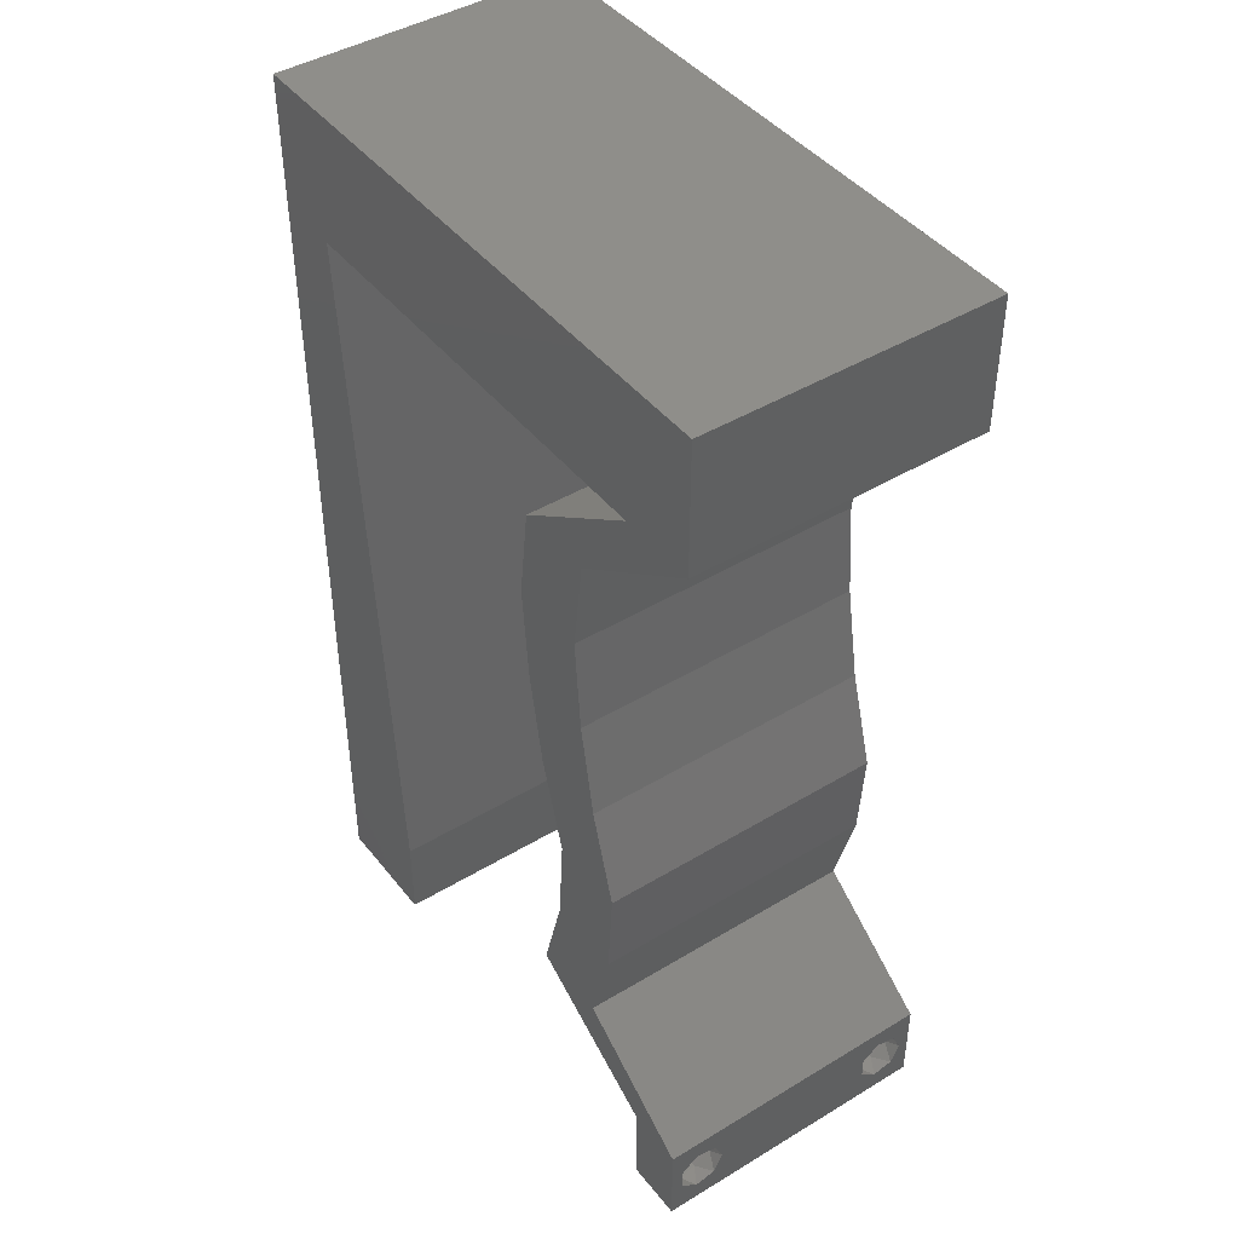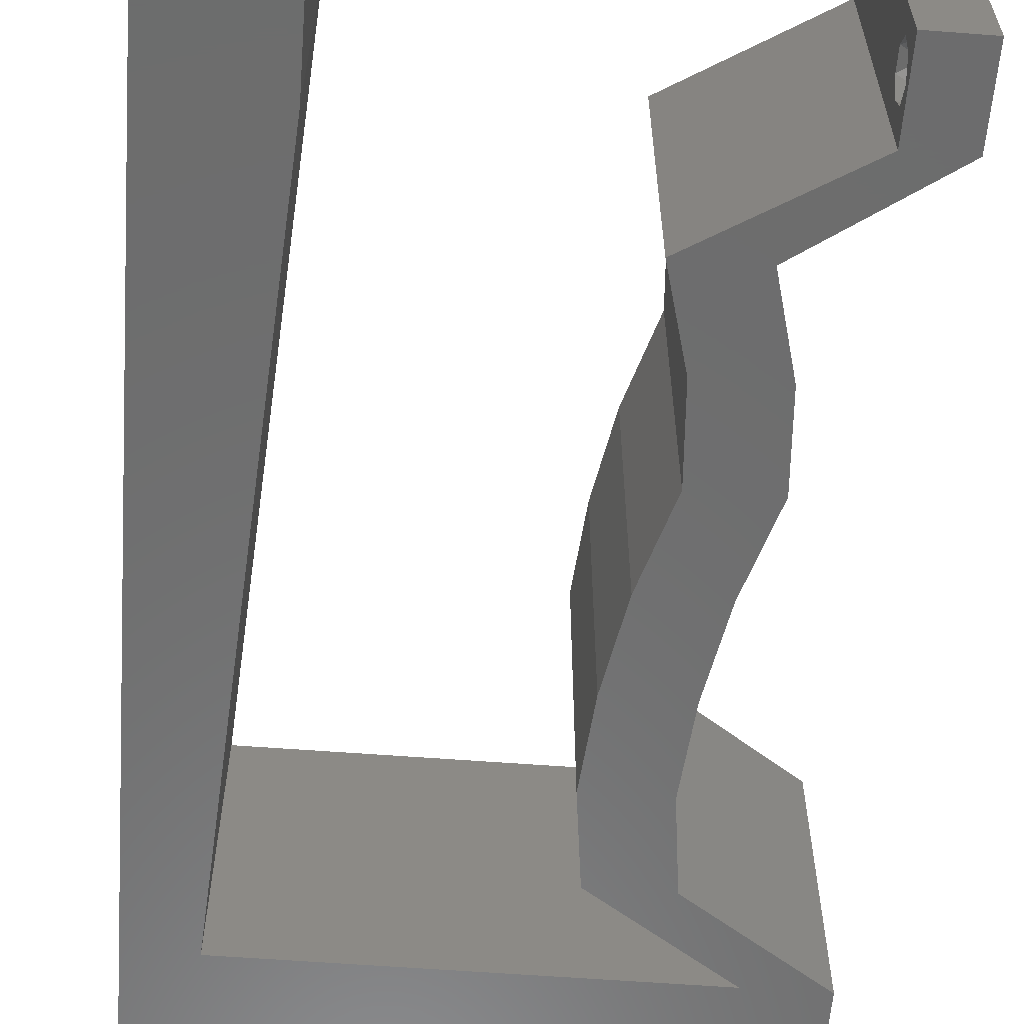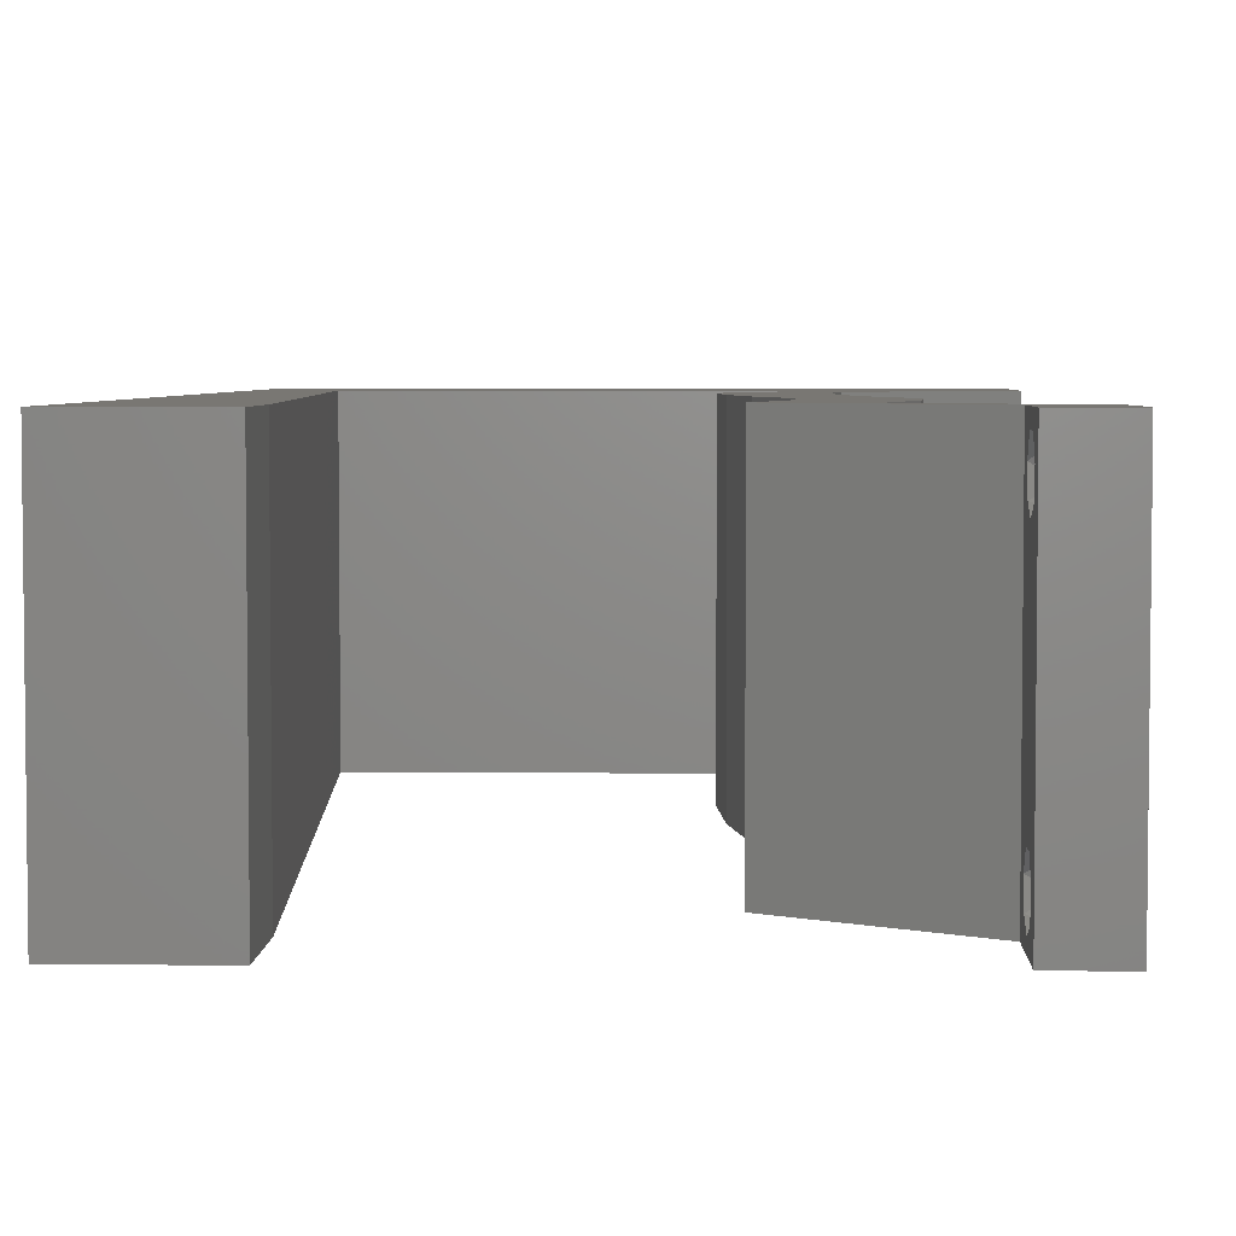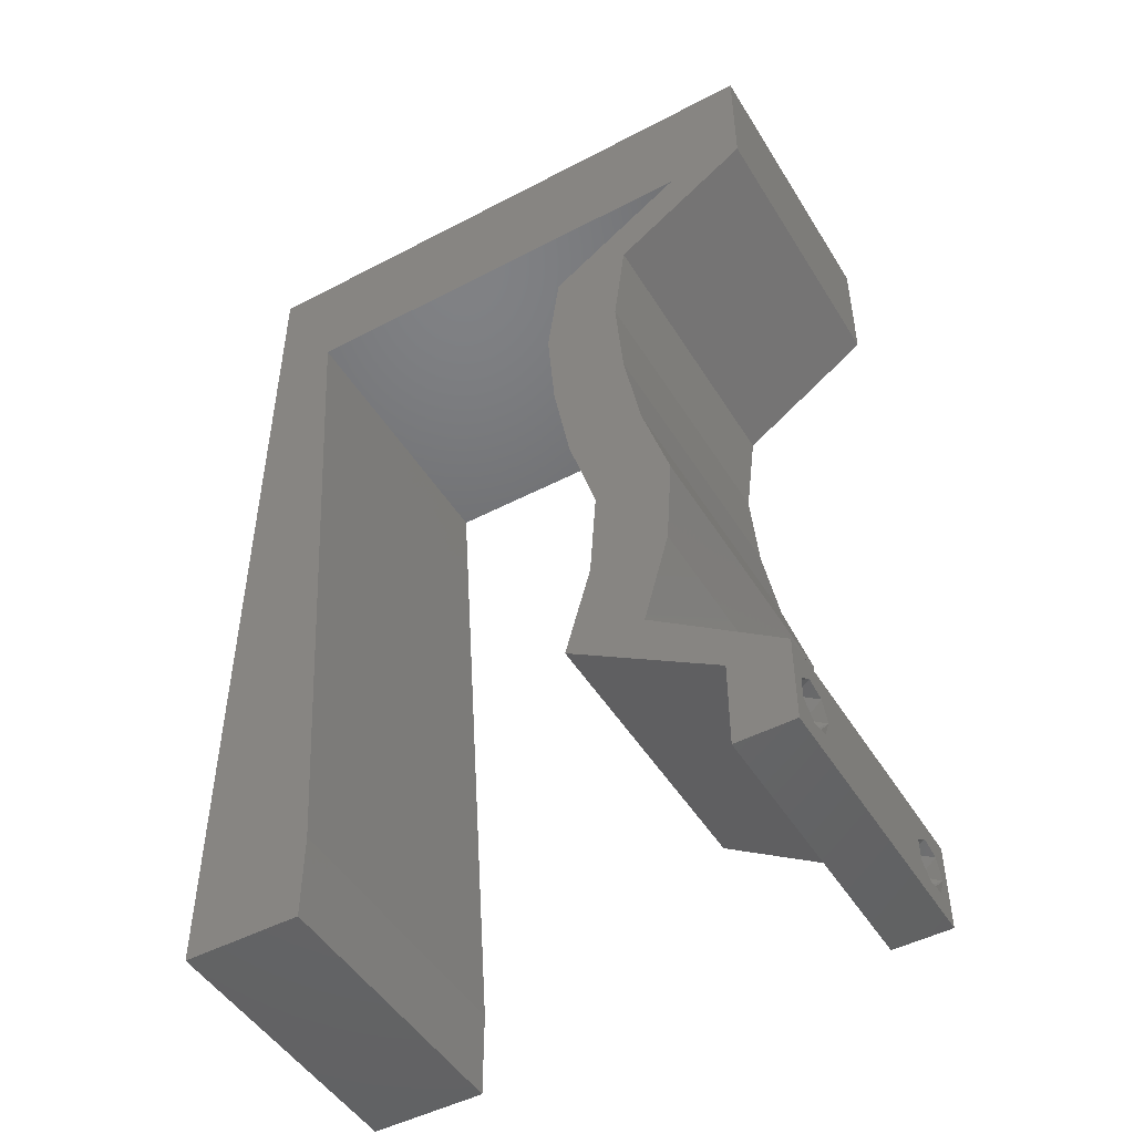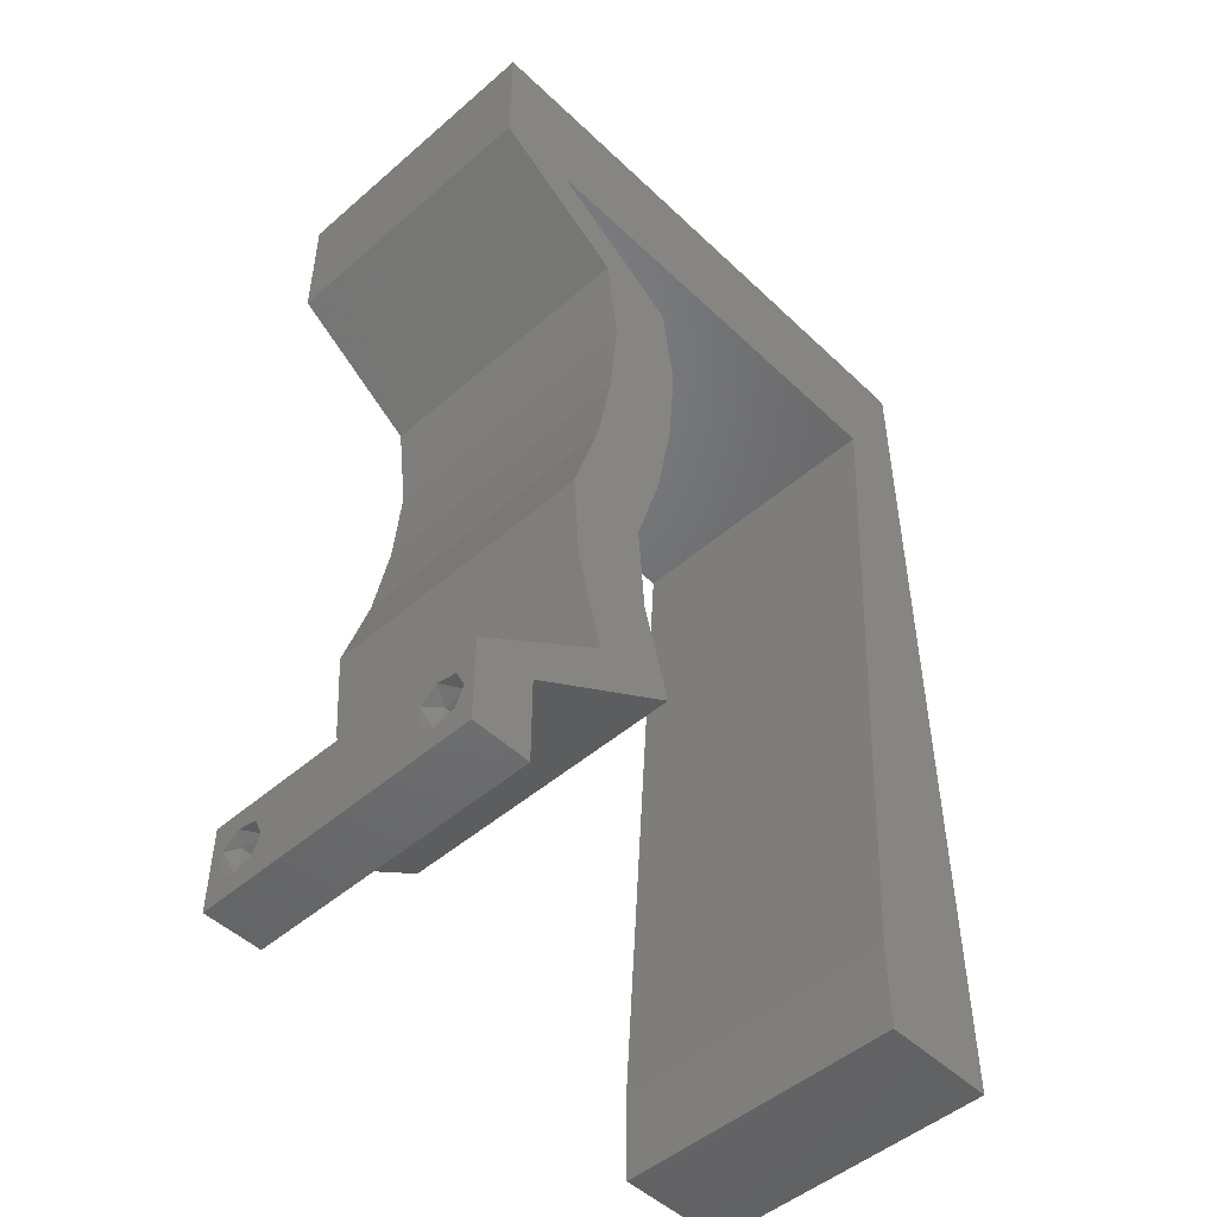
<metadata>
{"format":"stl","ext":"stl","renderer":"f3d","projection":"perspective","resolution":1024,"background":"white","views":[{"elev":43.8,"azim":54.6,"up":"+Y"},{"elev":-59.2,"azim":-4.5,"up":"+Z"},{"elev":4.4,"azim":2.1,"up":"+Z"},{"elev":-48.4,"azim":30.4,"up":"+Y"},{"elev":-49.3,"azim":133.7,"up":"+Y"}]}
</metadata>
<code>
# stl→obj: 243 verts, 490 faces
v 0.04 0 0.01
v 0.04 -0.006 0.01
v 0.04 -0.002262 0.003932
v 0.04 -0.003 0.0159
v 0.04 -0.001671 0.00134
v 0.04 0 0
v 0.04 -0.001343 0.002778
v 0.04 -0.004657 0.002778
v 0.04 -0.006 0
v 0.04 -0.004329 0.00134
v 0.04 -0.003 0.0007
v 0.04 -0.004657 0.01798
v 0.04 -0.003738 0.01913
v 0.04 -0.006 0.02
v 0.04 -0.002262 0.01913
v 0.04 -0.001343 0.01798
v 0.04 0 0.02
v 0.04 -0.004329 0.01654
v 0.04 -0.001671 0.01654
v 0.04 -0.003738 0.003932
v 0.036 -0.006 0.01
v 0.036 0 0.01
v 0.036 -0.002262 0.003932
v 0.036 -0.003 0.0159
v 0.036 -0.001343 0.002778
v 0.036 0 0
v 0.036 -0.001671 0.00134
v 0.036 -0.004329 0.00134
v 0.036 -0.006 0
v 0.036 -0.004657 0.002778
v 0.036 -0.003 0.0007
v 0.036 -0.003738 0.01913
v 0.036 -0.004657 0.01798
v 0.036 -0.006 0.02
v 0.036 0 0.02
v 0.036 -0.001343 0.01798
v 0.036 -0.002262 0.01913
v 0.036 -0.004329 0.01654
v 0.036 -0.001671 0.01654
v 0.036 -0.003738 0.003932
v 0.02794 0.01912 0.02
v 0.03139 0.02549 0.02
v 0.02604 0.02549 0.02
v 0.03329 0.01912 0.02
v 0.03109 0.006373 0.02
v 0.03285 0.01275 0.02
v 0.0275 0.01275 0.02
v 0.01 0.06 0.02
v 0.004534 0.05099 0.02
v 0.01457 0.05099 0.02
v 0 0.06 0.02
v 0 -0.006 0.02
v 0.008 -0.006 0.02
v 0.004 -0.002591 0.02
v 0.005227 0.04079 0.02
v 0 0.036 0.02
v 0.005921 0.03059 0.02
v 0.03465 0.05099 0.02
v 0.03 0.06 0.02
v 0.02461 0.05099 0.02
v 0.038 -0.003 0.02
v 0 0.024 0.02
v 0.006614 0.02039 0.02
v 0.02574 0.006373 0.02
v 0.004 0.00485 0.02
v 0 0 0.02
v 0.008 0 0.02
v 0.02435 0.03824 0.02
v 0.02488 0.03187 0.02
v 0.02729 0.03505 0.02
v 0.0304 0.01593 0.02
v 0.02517 0.04461 0.02
v 0.02744 0.04143 0.02
v 0.03023 0.03187 0.02
v 0.0297 0.03824 0.02
v 0.007307 0.0102 0.02
v 0 0.012 0.02
v 0.02 0.06 0.02
v 0.03052 0.04461 0.02
v 0.04 0.05099 0.02
v 0 0.048 0.02
v 0.04 0.06 0.02
v 0 -0.006 0.01
v 0 -0.003 0.015
v 0 0 0.01
v 0 -0.006 0
v 0 -0.003 0.005
v 0 0 0
v 0.004 -0.006 0.015
v 0.008 -0.006 0.01
v 0.004 -0.006 0.005
v 0.008 -0.006 0
v 0 0.06 0
v 0 0.051 0.0086
v 0 0.06 0.01
v 0 0.009 0.0114
v 0 0.048 0
v 0 0.0415 0.009767
v 0 0.03 0.01
v 0 0.036 0
v 0 0.024 0
v 0 0.0185 0.01023
v 0 0.012 0
v 0 0.005337 0.005128
v 0 0.05466 0.01487
v 0.03139 0.02549 0
v 0.03329 0.01912 0
v 0.02794 0.01912 0
v 0.02604 0.02549 0
v 0.03109 0.006373 0
v 0.0275 0.01275 0
v 0.03285 0.01275 0
v 0.004534 0.05099 0
v 0.01 0.06 0
v 0.01457 0.05099 0
v 0.004 -0.002591 0
v 0.005921 0.03059 0
v 0.005227 0.04079 0
v 0.02461 0.05099 0
v 0.03 0.06 0
v 0.03465 0.05099 0
v 0.038 -0.003 0
v 0.006614 0.02039 0
v 0.02574 0.006373 0
v 0.004 0.00485 0
v 0.008 0 0
v 0.03023 0.03187 0
v 0.02729 0.03505 0
v 0.0297 0.03824 0
v 0.0304 0.01593 0
v 0.02517 0.04461 0
v 0.02744 0.04143 0
v 0.02435 0.03824 0
v 0.02488 0.03187 0
v 0.007307 0.0102 0
v 0.02 0.06 0
v 0.03052 0.04461 0
v 0.04 0.05099 0
v 0.04 0.06 0
v 0.008 0 0.01
v 0.008 -0.003 0.015
v 0.008 -0.003 0.005
v 0.015 0.06 0.01134
v 0.025 0.06 0.008977
v 0.006575 0.06 0.007337
v 0.03344 0.06 0.01273
v 0.04 0.06 0.01
v 0.03407 0.06 0.005945
v 0.005798 0.06 0.01422
v 0.04 0.05549 0.015
v 0.04 0.05099 0.01
v 0.04 0.05549 0.005
v 0.03526 0.0478 0.005676
v 0.03526 0.0478 0.01427
v 0.03052 0.04461 0.01
v 0.03011 0.04143 0.015
v 0.0297 0.03824 0.01
v 0.03011 0.04143 0.005
v 0.02997 0.03505 0.015
v 0.03023 0.03187 0.01
v 0.02997 0.03505 0.005
v 0.03081 0.02868 0.015
v 0.03139 0.02549 0.01
v 0.03081 0.02868 0.005
v 0.03234 0.02231 0.015
v 0.03329 0.01912 0.01
v 0.03234 0.02231 0.005
v 0.03307 0.01593 0.015
v 0.03285 0.01275 0.01
v 0.03307 0.01593 0.005
v 0.03197 0.00956 0.015
v 0.03109 0.006373 0.01
v 0.03197 0.00956 0.005
v 0.03555 0.003187 0.005494
v 0.03555 0.003187 0.01448
v 0.03087 0.003187 0.005916
v 0.03087 0.003187 0.01398
v 0.02574 0.006373 0.01
v 0.02662 0.00956 0.015
v 0.0275 0.01275 0.01
v 0.02662 0.00956 0.005
v 0.02772 0.01593 0.015
v 0.02794 0.01912 0.01
v 0.02772 0.01593 0.005
v 0.02699 0.02231 0.015
v 0.02604 0.02549 0.01
v 0.02699 0.02231 0.005
v 0.02546 0.02868 0.015
v 0.02488 0.03187 0.01
v 0.02546 0.02868 0.005
v 0.02461 0.03505 0.015
v 0.02435 0.03824 0.01
v 0.02461 0.03505 0.005
v 0.02476 0.04143 0.015
v 0.02517 0.04461 0.01
v 0.02476 0.04143 0.005
v 0.02991 0.0478 0.005676
v 0.02991 0.0478 0.01427
v 0.03465 0.05099 0.01
v 0.01959 0.05099 0.01104
v 0.01113 0.05099 0.007299
v 0.02805 0.05099 0.007299
v 0.004534 0.05099 0.01
v 0.01046 0.05099 0.01408
v 0.02872 0.05099 0.01408
v 0.006986 0.01491 0.01093
v 0.005537 0.03624 0.009302
v 0.006265 0.02552 0.01004
v 0.007511 0.007193 0.00759
v 0.005022 0.0438 0.01243
v 0.007587 0.006072 0.01407
v 0.004945 0.04494 0.005961
v 0.0375 -0.003738 0.01607
v 0.03727 -0.002262 0.01607
v 0.03874 -0.002242 0.01608
v 0.03888 -0.003738 0.01607
v 0.03873 -0.001343 0.01722
v 0.03725 -0.001343 0.01722
v 0.03727 -0.003 0.0193
v 0.03875 -0.003 0.0193
v 0.03802 -0.004336 0.01865
v 0.03802 -0.001678 0.01867
v 0.03915 -0.004329 0.01866
v 0.03873 -0.004657 0.01722
v 0.03725 -0.004657 0.01722
v 0.03687 -0.001668 0.01866
v 0.03916 -0.001671 0.01866
v 0.03686 -0.004326 0.01866
v 0.03873 -0.003738 0.0008684
v 0.03727 -0.002262 0.0008684
v 0.03726 -0.003758 0.0008785
v 0.03874 -0.002242 0.0008785
v 0.03873 -0.001343 0.002022
v 0.03727 -0.001671 0.00346
v 0.03725 -0.001343 0.002022
v 0.03873 -0.003 0.0041
v 0.03725 -0.003 0.0041
v 0.03875 -0.001671 0.00346
v 0.03727 -0.004657 0.002022
v 0.03875 -0.004657 0.002022
v 0.03798 -0.004322 0.003468
v 0.03913 -0.004332 0.003456
v 0.03684 -0.004329 0.00346
f 1 2 3
f 1 4 2
f 5 6 7
f 8 9 10
f 10 9 11
f 11 6 5
f 12 13 14
f 15 16 17
f 17 14 15
f 14 18 12
f 15 14 13
f 9 6 11
f 8 2 9
f 17 19 1
f 16 19 17
f 14 2 18
f 6 1 7
f 1 19 4
f 2 4 18
f 7 1 3
f 20 2 8
f 3 2 20
f 21 22 23
f 21 24 22
f 25 26 27
f 28 29 30
f 28 31 29
f 26 31 27
f 32 33 34
f 35 36 37
f 37 34 35
f 34 33 38
f 32 34 37
f 35 39 36
f 26 29 31
f 25 22 26
f 34 38 21
f 22 39 35
f 29 21 30
f 38 24 21
f 24 39 22
f 30 21 40
f 40 21 23
f 23 22 25
f 41 42 43
f 44 42 41
f 45 46 47
f 48 49 50
f 49 48 51
f 52 53 54
f 55 56 57
f 58 59 60
f 14 17 61
f 57 62 63
f 64 45 47
f 35 34 61
f 65 66 54
f 67 65 54
f 68 69 70
f 41 47 71
f 72 68 73
f 46 44 71
f 74 75 70
f 76 77 65
f 60 78 50
f 78 48 50
f 59 78 60
f 75 79 73
f 53 67 54
f 66 52 54
f 69 74 70
f 44 41 71
f 34 14 61
f 47 46 71
f 75 68 70
f 68 75 73
f 79 72 73
f 17 35 61
f 77 66 65
f 80 58 79
f 79 58 72
f 17 45 35
f 35 45 64
f 67 76 65
f 56 62 57
f 81 49 51
f 58 80 82
f 59 58 82
f 42 74 43
f 43 74 69
f 49 81 55
f 62 77 63
f 63 77 76
f 81 56 55
f 83 84 85
f 66 84 52
f 86 87 88
f 85 87 83
f 52 84 83
f 85 84 66
f 83 87 86
f 88 87 85
f 53 89 90
f 83 89 52
f 86 91 83
f 90 91 92
f 52 89 53
f 90 89 83
f 92 91 86
f 83 91 90
f 93 94 95
f 66 96 85
f 97 94 93
f 77 96 66
f 98 99 56
f 100 99 98
f 100 98 97
f 56 99 62
f 101 99 100
f 62 102 77
f 62 99 102
f 81 98 56
f 103 102 101
f 102 99 101
f 88 104 103
f 51 105 81
f 81 94 98
f 103 96 102
f 81 105 94
f 103 104 96
f 102 96 77
f 98 94 97
f 95 105 51
f 85 104 88
f 96 104 85
f 94 105 95
f 106 107 108
f 109 106 108
f 110 111 112
f 113 114 115
f 93 114 113
f 86 116 92
f 117 100 118
f 119 120 121
f 9 122 6
f 117 123 101
f 124 111 110
f 26 122 29
f 125 116 88
f 126 116 125
f 127 128 129
f 112 130 107
f 131 132 133
f 108 130 111
f 133 128 134
f 135 125 103
f 115 136 119
f 115 114 136
f 119 136 120
f 129 132 137
f 92 116 126
f 88 116 86
f 129 128 133
f 111 130 112
f 29 122 9
f 107 130 108
f 134 128 127
f 133 132 129
f 137 132 131
f 6 122 26
f 103 125 88
f 121 138 137
f 137 131 121
f 6 26 110
f 26 124 110
f 126 125 135
f 117 101 100
f 118 100 97
f 97 93 113
f 121 139 138
f 120 139 121
f 127 106 109
f 134 127 109
f 118 97 113
f 101 123 103
f 103 123 135
f 140 141 90
f 53 141 67
f 126 142 92
f 90 142 140
f 67 141 140
f 90 141 53
f 92 142 90
f 140 142 126
f 114 143 136
f 59 144 78
f 143 144 136
f 78 144 143
f 114 145 143
f 59 146 144
f 136 144 120
f 78 143 48
f 93 145 114
f 95 145 93
f 82 146 59
f 147 146 82
f 144 148 120
f 143 149 48
f 146 148 144
f 145 149 143
f 120 148 139
f 139 148 147
f 51 149 95
f 48 149 51
f 95 149 145
f 147 148 146
f 82 150 147
f 151 150 80
f 147 152 139
f 138 152 151
f 80 150 82
f 147 150 151
f 139 152 138
f 151 152 147
f 138 153 137
f 79 154 80
f 80 154 151
f 155 154 79
f 154 153 151
f 155 153 154
f 151 153 138
f 137 153 155
f 75 156 79
f 155 156 157
f 137 158 129
f 157 158 155
f 79 156 155
f 157 156 75
f 155 158 137
f 129 158 157
f 157 159 160
f 74 159 75
f 129 161 127
f 160 161 157
f 75 159 157
f 160 159 74
f 157 161 129
f 127 161 160
f 42 162 74
f 160 162 163
f 163 164 160
f 127 164 106
f 74 162 160
f 163 162 42
f 160 164 127
f 106 164 163
f 44 165 42
f 163 165 166
f 166 167 163
f 106 167 107
f 42 165 163
f 166 165 44
f 163 167 106
f 107 167 166
f 46 168 44
f 166 168 169
f 107 170 112
f 169 170 166
f 44 168 166
f 169 168 46
f 166 170 107
f 112 170 169
f 45 171 46
f 169 171 172
f 112 173 110
f 172 173 169
f 46 171 169
f 172 171 45
f 169 173 112
f 110 173 172
f 110 174 6
f 17 175 45
f 45 175 172
f 1 175 17
f 175 174 172
f 1 174 175
f 172 174 110
f 6 174 1
f 2 14 34
f 21 2 34
f 29 9 2
f 29 2 21
f 26 176 124
f 64 177 35
f 35 177 22
f 178 177 64
f 177 176 22
f 178 176 177
f 22 176 26
f 124 176 178
f 178 179 180
f 47 179 64
f 124 181 111
f 180 181 178
f 64 179 178
f 180 179 47
f 178 181 124
f 111 181 180
f 41 182 47
f 180 182 183
f 111 184 108
f 183 184 180
f 47 182 180
f 183 182 41
f 180 184 111
f 108 184 183
f 43 185 41
f 183 185 186
f 186 187 183
f 108 187 109
f 41 185 183
f 186 185 43
f 183 187 108
f 109 187 186
f 69 188 43
f 186 188 189
f 189 190 186
f 109 190 134
f 43 188 186
f 189 188 69
f 186 190 109
f 134 190 189
f 68 191 69
f 189 191 192
f 134 193 133
f 192 193 189
f 69 191 189
f 192 191 68
f 189 193 134
f 133 193 192
f 72 194 68
f 192 194 195
f 133 196 131
f 195 196 192
f 68 194 192
f 195 194 72
f 192 196 133
f 131 196 195
f 131 197 121
f 58 198 72
f 72 198 195
f 199 198 58
f 198 197 195
f 195 197 131
f 199 197 198
f 121 197 199
f 119 200 115
f 200 201 115
f 119 202 200
f 50 200 60
f 113 201 203
f 199 202 121
f 115 201 113
f 121 202 119
f 50 204 200
f 200 205 60
f 200 204 201
f 202 205 200
f 49 204 50
f 60 205 58
f 58 205 199
f 203 204 49
f 201 204 203
f 199 205 202
f 123 206 135
f 57 207 55
f 123 208 206
f 117 208 123
f 57 208 207
f 207 208 117
f 206 209 135
f 207 210 55
f 63 208 57
f 206 208 63
f 118 207 117
f 76 206 63
f 126 209 140
f 49 210 203
f 135 209 126
f 55 210 49
f 76 211 206
f 118 212 207
f 207 212 210
f 206 211 209
f 67 211 76
f 113 212 118
f 140 211 67
f 203 212 113
f 209 211 140
f 210 212 203
f 4 24 213
f 24 4 214
f 214 4 215
f 4 213 216
f 214 217 218
f 219 220 221
f 217 222 218
f 217 214 215
f 221 220 223
f 224 213 225
f 218 222 226
f 222 217 227
f 219 221 228
f 213 224 216
f 220 219 222
f 224 225 221
f 32 37 219
f 19 16 217
f 12 18 224
f 15 13 220
f 38 33 225
f 36 39 218
f 213 38 225
f 39 24 214
f 39 214 218
f 224 221 223
f 220 222 227
f 222 219 226
f 19 217 215
f 219 37 226
f 221 225 228
f 12 224 223
f 217 16 227
f 32 219 228
f 225 33 228
f 224 18 216
f 220 13 223
f 15 220 227
f 36 218 226
f 24 38 213
f 18 4 216
f 37 36 226
f 33 32 228
f 13 12 223
f 16 15 227
f 4 19 215
f 11 31 229
f 31 11 230
f 229 31 231
f 230 11 232
f 233 234 235
f 234 236 237
f 234 233 238
f 236 234 238
f 229 239 240
f 230 233 235
f 239 241 240
f 239 229 231
f 233 230 232
f 240 241 242
f 241 239 243
f 237 236 241
f 23 25 234
f 5 7 233
f 3 20 236
f 28 30 239
f 234 25 235
f 23 234 237
f 233 7 238
f 3 236 238
f 40 23 237
f 25 27 235
f 8 10 240
f 7 3 238
f 10 11 229
f 27 31 230
f 10 229 240
f 27 230 235
f 237 241 243
f 241 236 242
f 28 239 231
f 5 233 232
f 236 20 242
f 239 30 243
f 40 237 243
f 8 240 242
f 20 8 242
f 30 40 243
f 11 5 232
f 31 28 231

</code>
